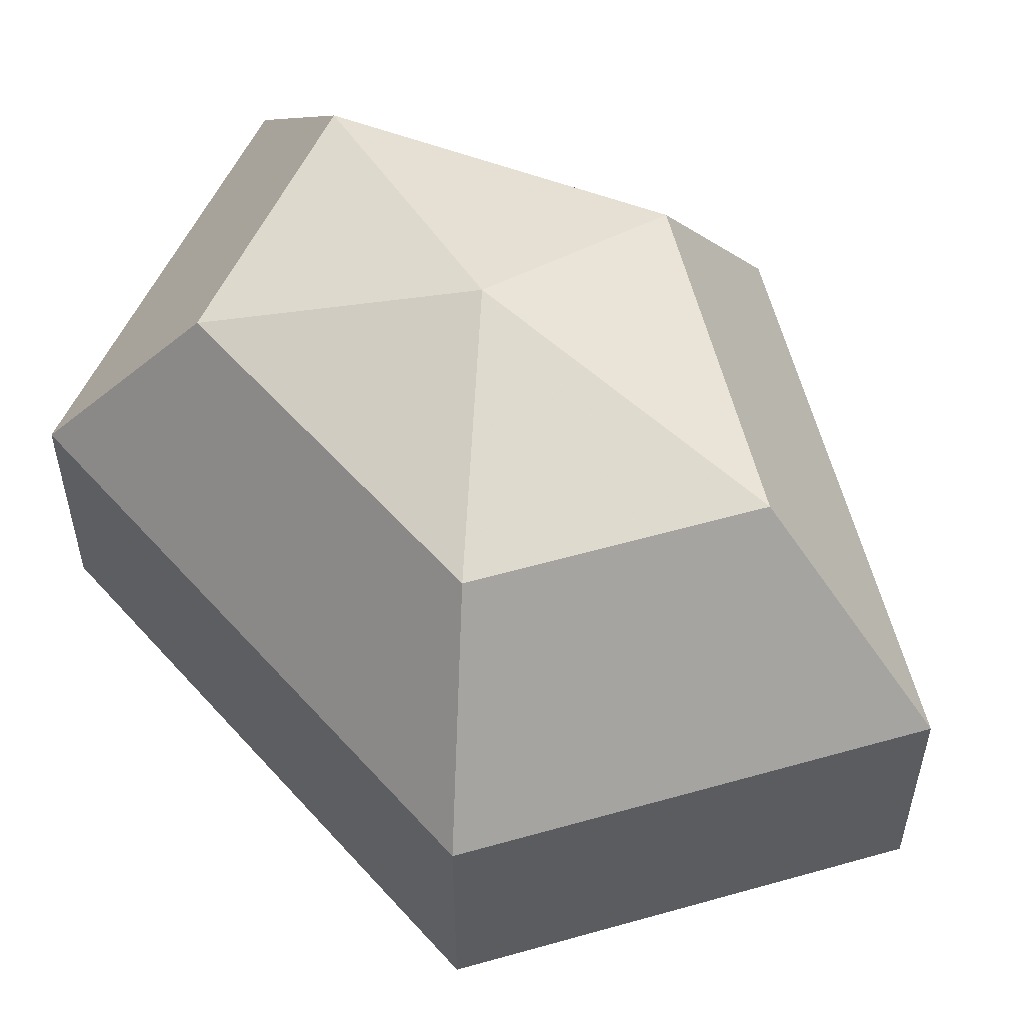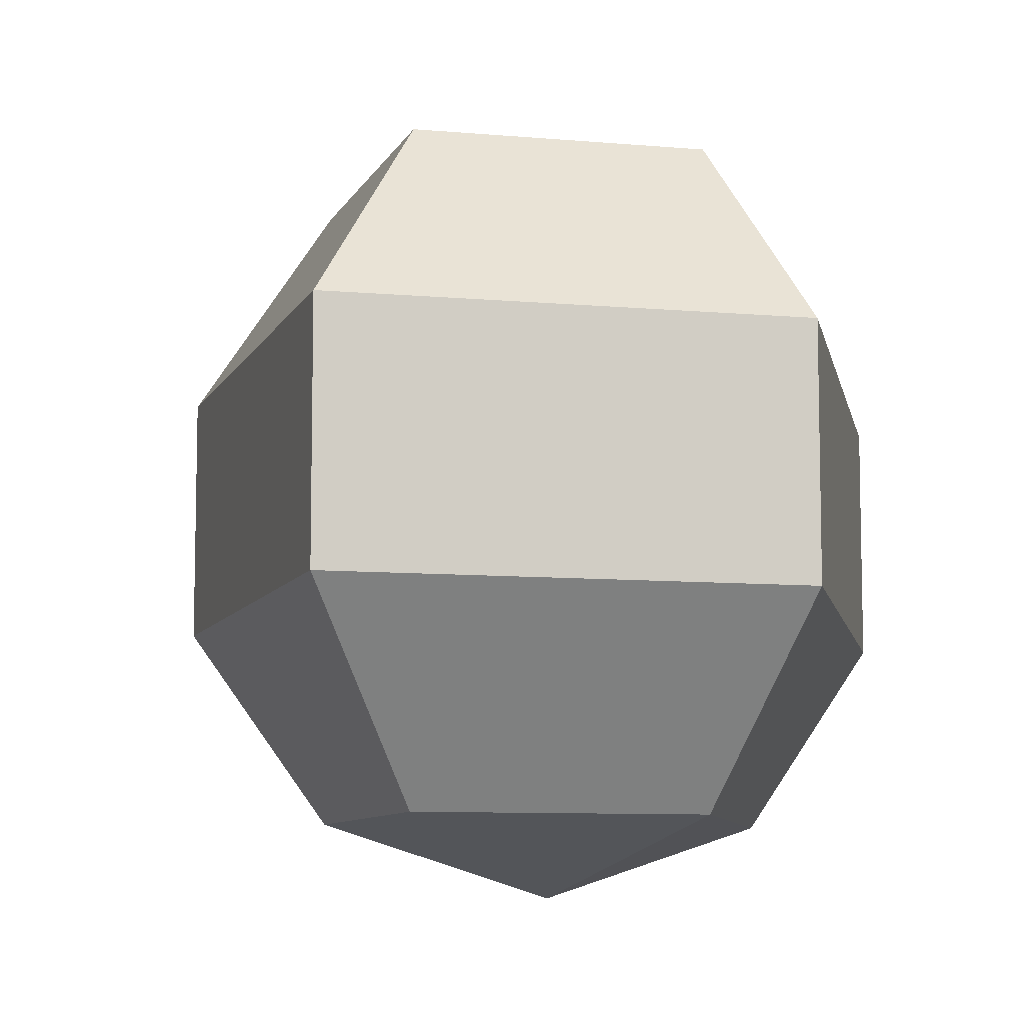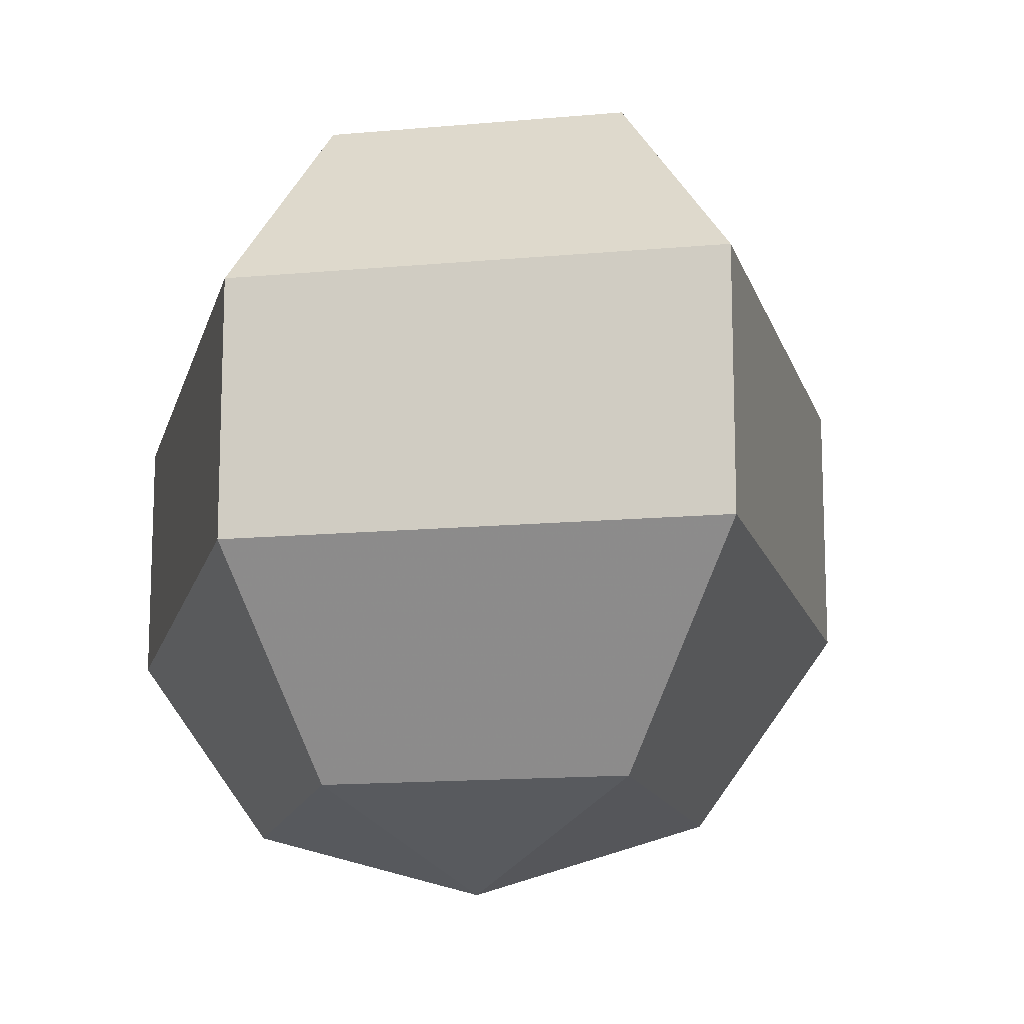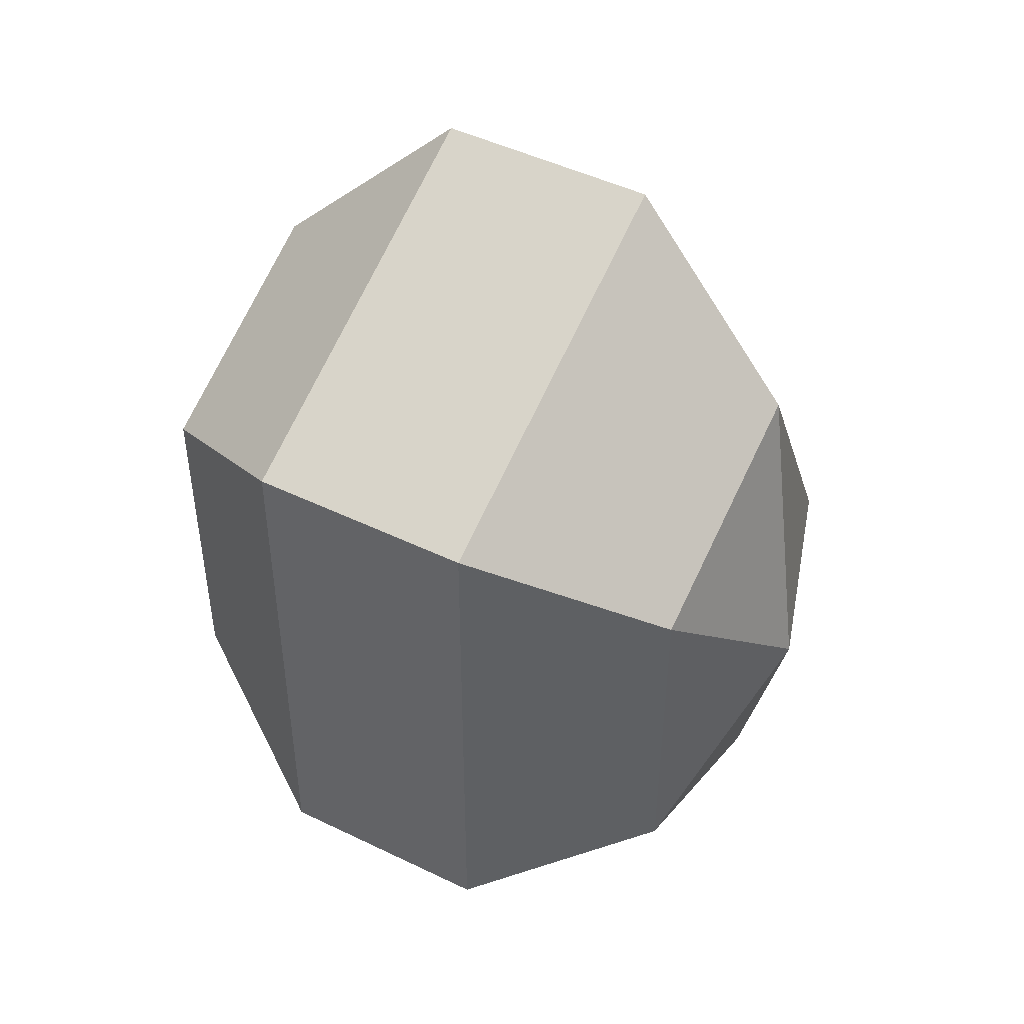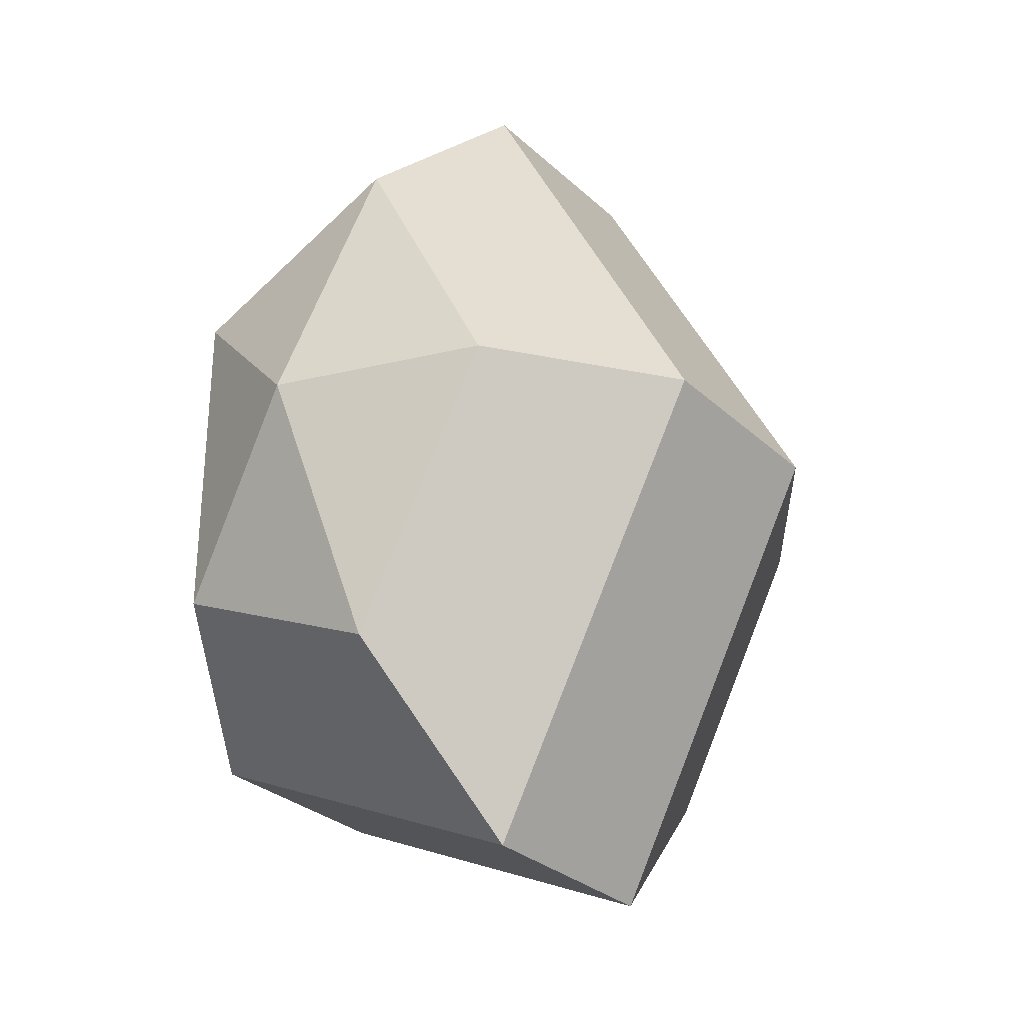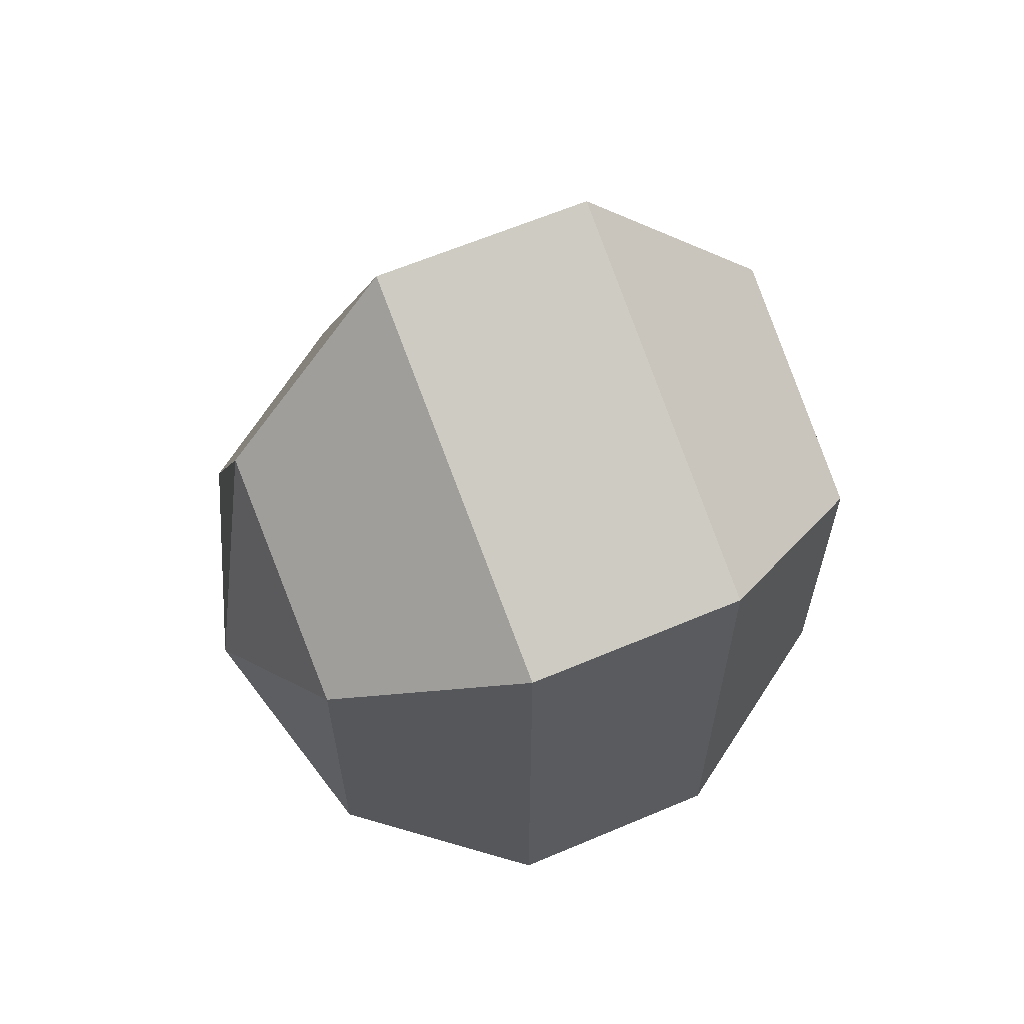
<metadata>
{"format":"obj","ext":"obj","renderer":"f3d","projection":"perspective","resolution":1024,"background":"white","views":[{"elev":56.0,"azim":139.0,"up":"+Z"},{"elev":-8.6,"azim":10.7,"up":"+Z"},{"elev":-14.4,"azim":166.9,"up":"+Z"},{"elev":47.4,"azim":118.7,"up":"+Y"},{"elev":-29.7,"azim":-142.7,"up":"+Y"},{"elev":63.0,"azim":66.8,"up":"+Y"}]}
</metadata>
<code>
v 294 167 160
v 294 167 160
v 294 167 160
v 294 167 160
v 294 167 160
v 294 167 160
v 290.5 167 161.1
v 292.9 162.3 161.1
v 296.9 164.1 161.1
v 296.9 169.9 161.1
v 292.9 171.7 161.1
v 290.5 167 161.1
v 288.3 167 164.1
v 292.2 159.4 164.1
v 298.6 162.3 164.1
v 298.6 171.7 164.1
v 292.2 174.6 164.1
v 288.3 167 164.1
v 288.3 167 167.9
v 292.2 159.4 167.9
v 298.6 162.3 167.9
v 298.6 171.7 167.9
v 292.2 174.6 167.9
v 288.3 167 167.9
v 290.5 167 170.9
v 292.9 162.3 170.9
v 296.9 164.1 170.9
v 296.9 169.9 170.9
v 292.9 171.7 170.9
v 290.5 167 170.9
v 294 167 172
v 294 167 172
v 294 167 172
v 294 167 172
v 294 167 172
v 294 167 172
g foo
f 8 7 1
f 9 8 2
f 10 9 3
f 11 10 4
f 12 11 5
f 14 13 7
f 15 14 8
f 16 15 9
f 17 16 10
f 18 17 11
f 20 19 13
f 21 20 14
f 22 21 15
f 23 22 16
f 24 23 17
f 26 25 19
f 27 26 20
f 28 27 21
f 29 28 22
f 30 29 23
f 32 31 25
f 33 32 26
f 34 33 27
f 35 34 28
f 36 35 29
f 2 8 1
f 3 9 2
f 4 10 3
f 5 11 4
f 6 12 5
f 8 14 7
f 9 15 8
f 10 16 9
f 11 17 10
f 12 18 11
f 14 20 13
f 15 21 14
f 16 22 15
f 17 23 16
f 18 24 17
f 20 26 19
f 21 27 20
f 22 28 21
f 23 29 22
f 24 30 23
f 26 32 25
f 27 33 26
f 28 34 27
f 29 35 28
f 30 36 29
g

</code>
